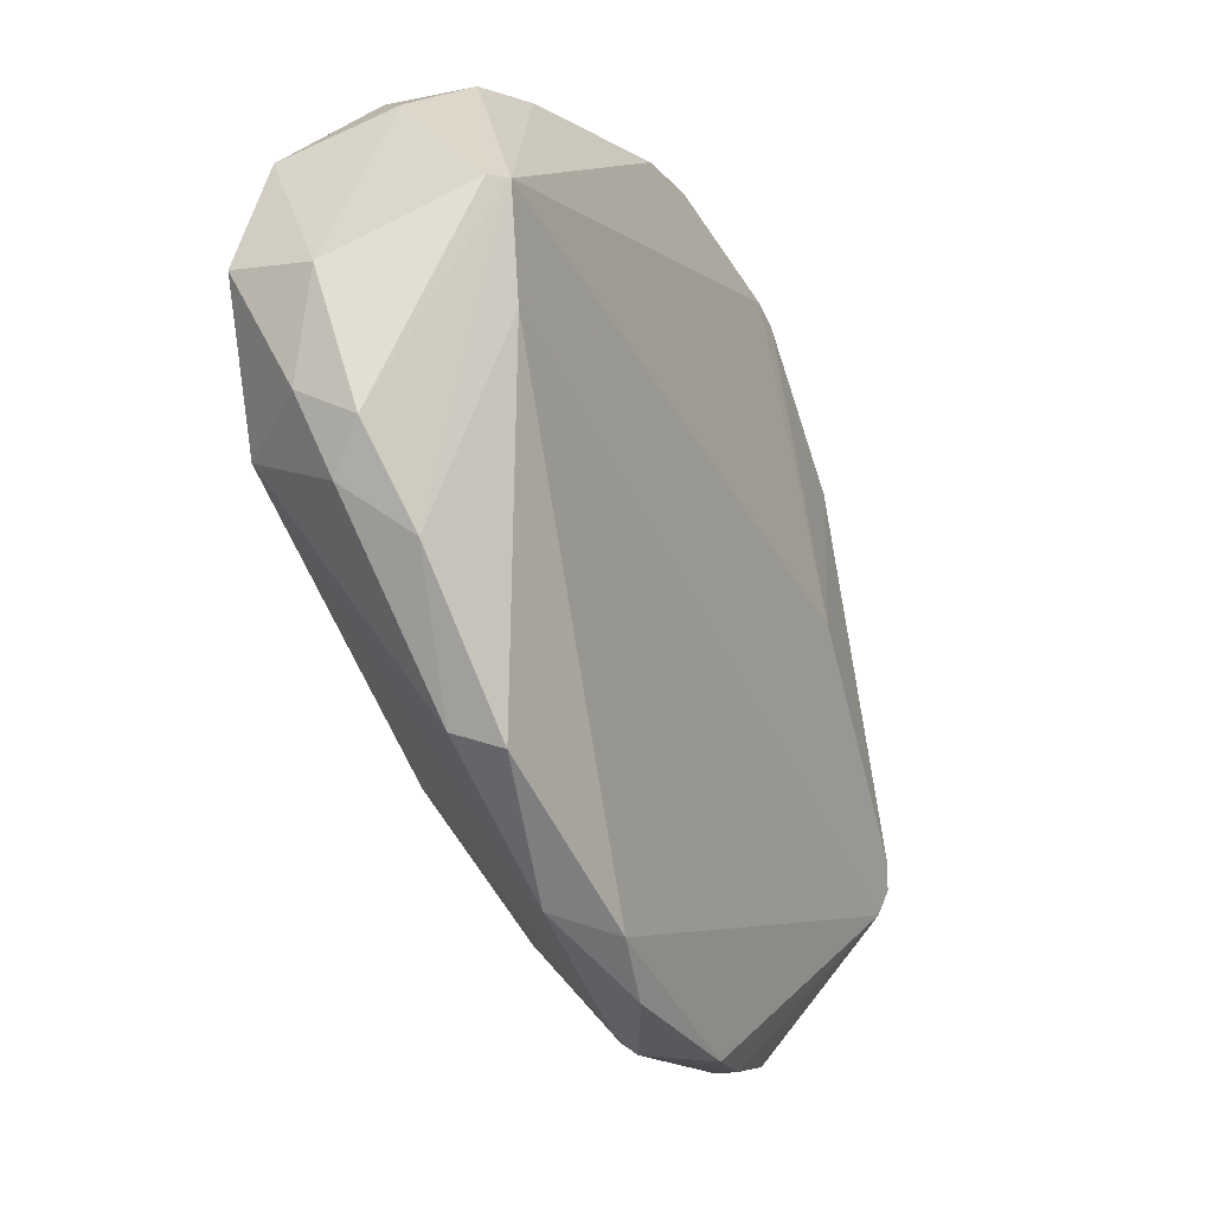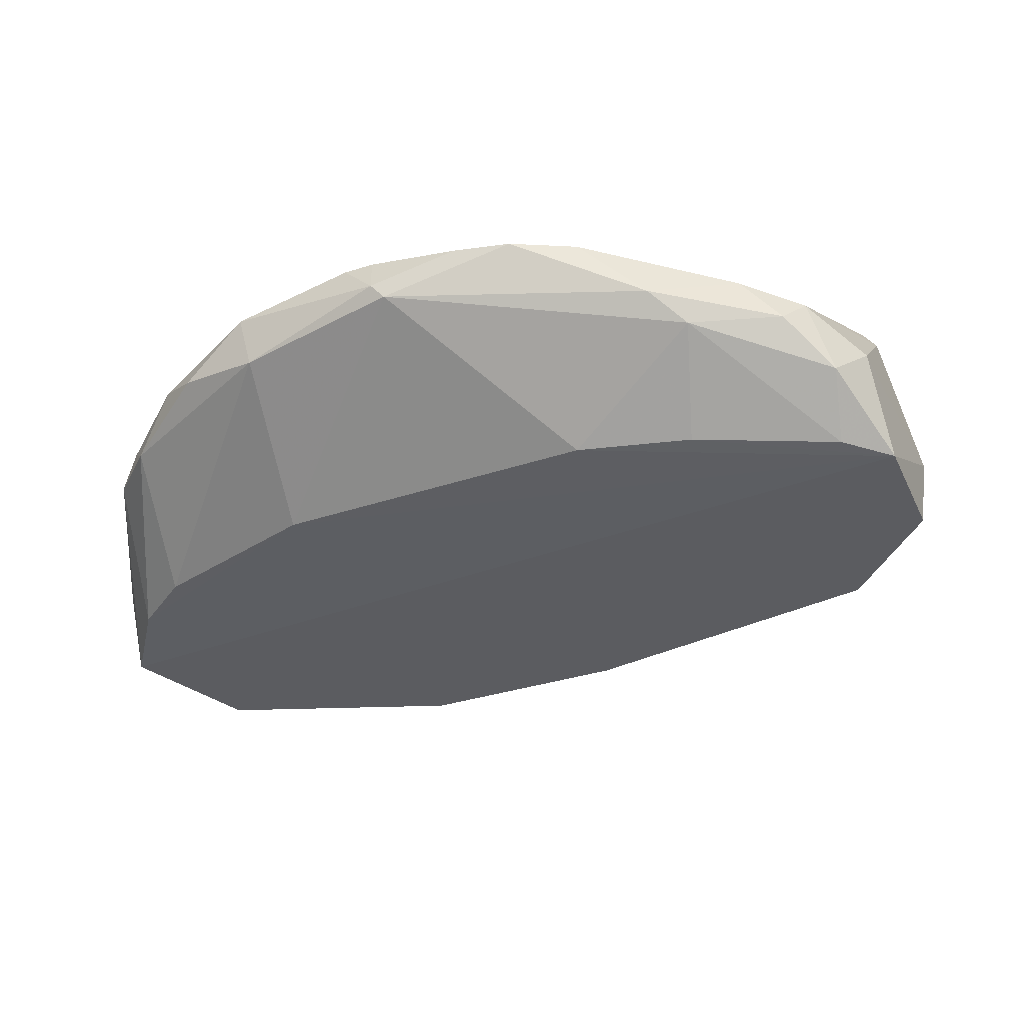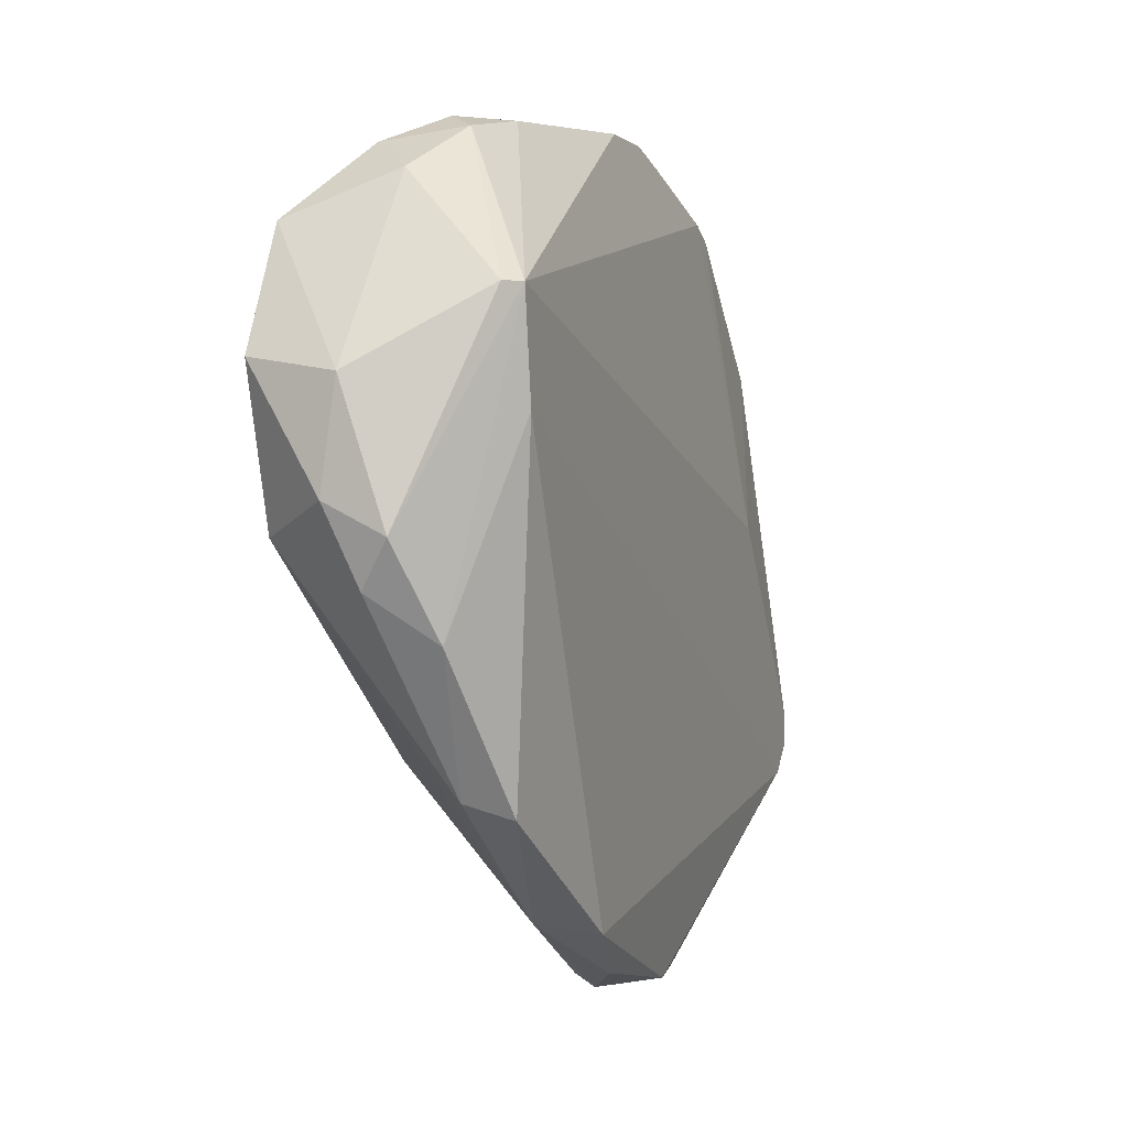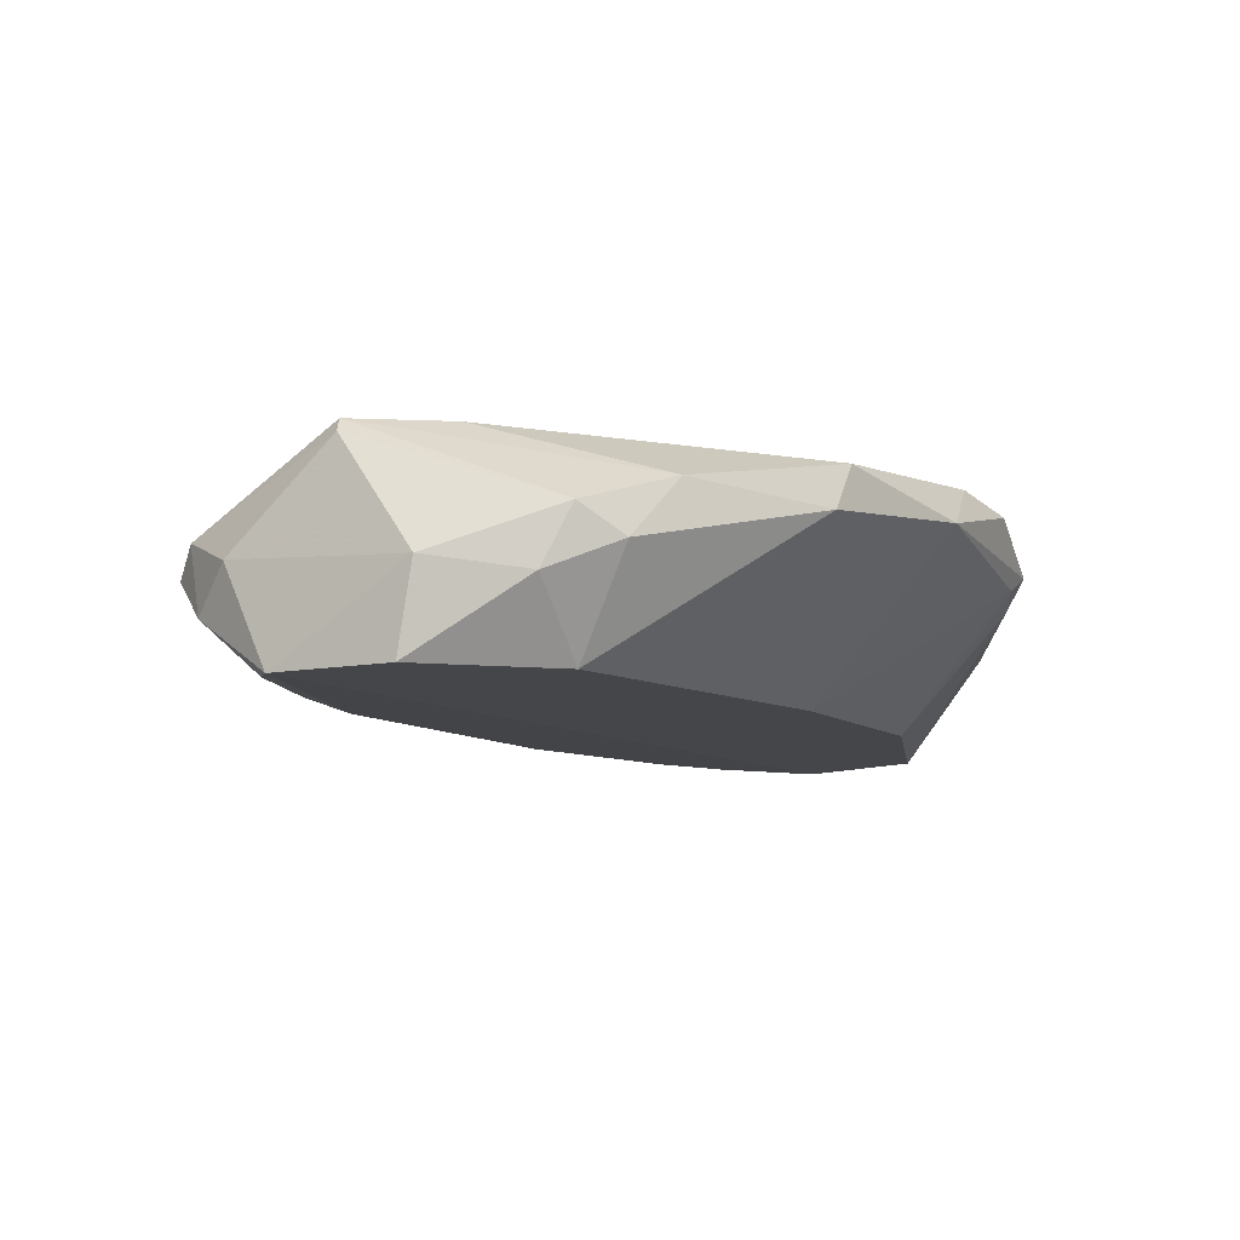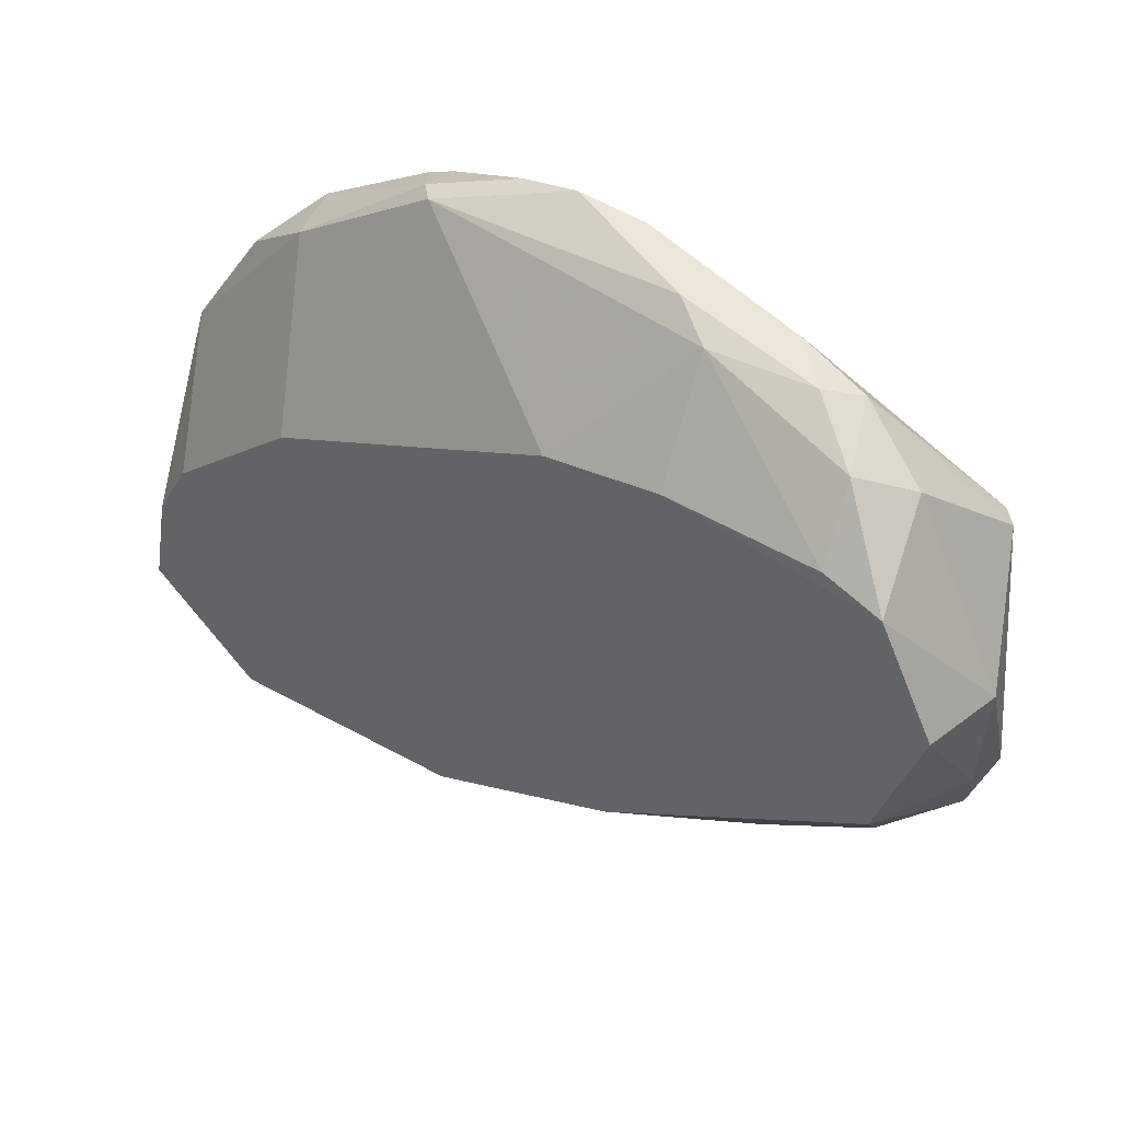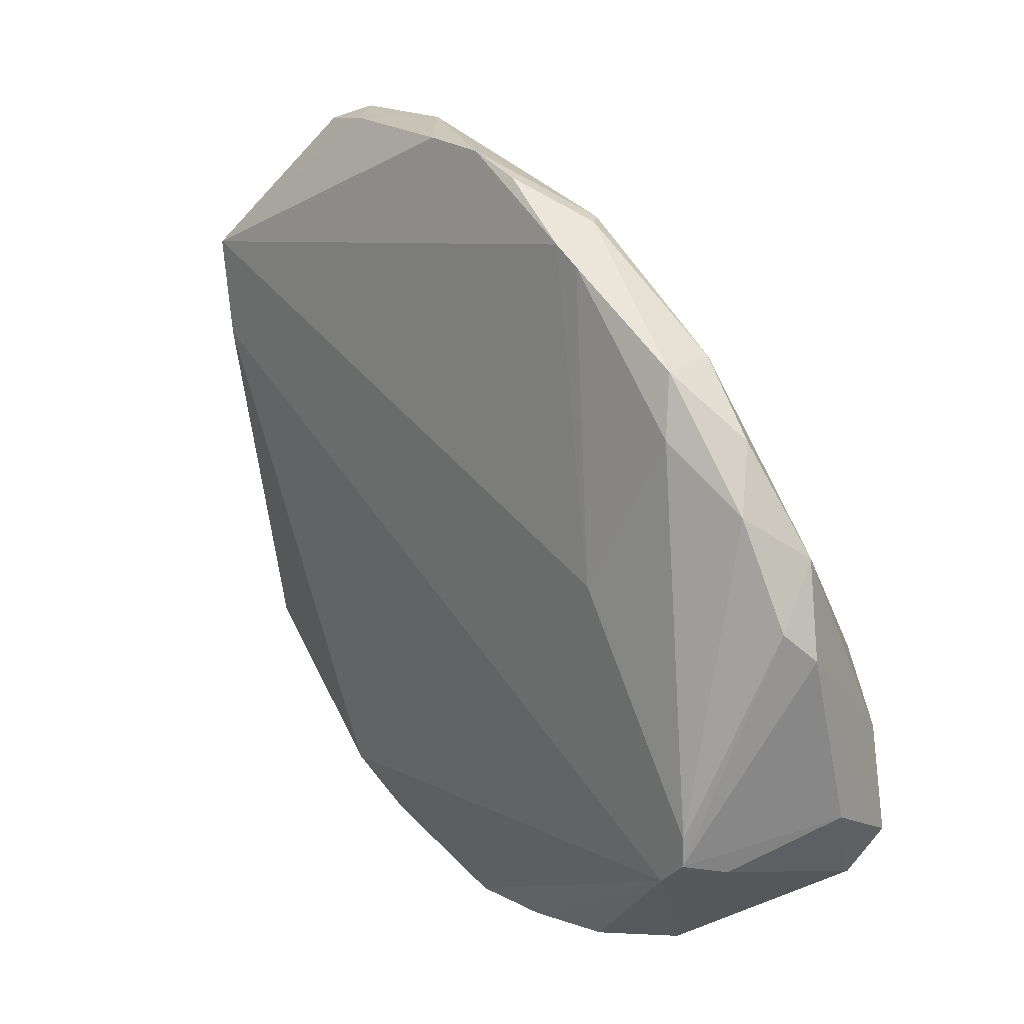
<metadata>
{"format":"obj","ext":"obj","renderer":"f3d","projection":"perspective","resolution":1024,"background":"white","views":[{"elev":-16.5,"azim":-64.1,"up":"+Y"},{"elev":-35.3,"azim":176.3,"up":"+Z"},{"elev":0.1,"azim":-70.1,"up":"+Y"},{"elev":-9.5,"azim":-88.2,"up":"+Z"},{"elev":48.3,"azim":-144.3,"up":"+Y"},{"elev":22.1,"azim":53.0,"up":"+Y"}]}
</metadata>
<code>
v -0.005076 -0.02669 0.004751
v -0.001629 -0.02755 0.004751
v -0.01628 -0.06981 0.006476
v -0.03353 -0.04049 -0.005598
v 0.01735 -0.06205 0.00734
v 0.01671 -0.05242 -0.005209
v -0.03008 -0.03704 0.00734
v -0.02651 -0.03275 -0.00529
v -0.02749 -0.06205 0.003027
v 0.01131 -0.03531 0.001302
v 0.01131 -0.07153 -0.001283
v -0.01456 -0.06118 -0.005598
v -0.007659 -0.07412 0.003027
v 0.01994 -0.06291 -0.005598
v 0.01735 -0.04222 0.003889
v -0.009963 -0.03497 -0.005063
v 0.005271 -0.031 0.005614
v -0.02404 -0.02841 0.002164
v -0.0344 -0.04912 0.002164
v 0.000959 -0.07412 0.004751
v -0.03095 -0.04912 -0.005598
v 0.0208 -0.04998 0.001302
v -0.02663 -0.06291 0.005614
v -0.01628 -0.02755 -0.000421
v 0.008724 -0.04825 0.00734
v -0.03008 -0.03359 -0.005598
v 0.002683 -0.02928 0.002164
v -0.002494 -0.06722 -0.005598
v 0.01303 -0.06894 -0.005598
v 0.008286 -0.04445 -0.005086
v -0.01974 -0.06894 0.003889
v 0.01131 -0.07153 0.002164
v -0.02922 -0.04308 0.00734
v 0.01907 -0.0448 0.000442
v -0.0344 -0.04135 -0.000421
v 0.01303 -0.03876 0.005614
v 0.01907 -0.0655 -0.003871
v -0.003353 -0.07412 0.005614
v -0.02836 -0.031 0.000442
v 0.0208 -0.06032 -0.001283
v 0.01562 -0.06377 0.00734
v -0.03353 -0.05169 0.000442
v -0.02577 -0.02928 -0.002145
v -0.009377 -0.02669 0.004751
v 0.007859 -0.07326 0.000442
v 0.01217 -0.03531 0.004751
v -0.005941 -0.07326 0.001302
v -0.03181 -0.05428 0.003889
v -0.03095 -0.03704 0.006476
v -0.008518 -0.07326 0.002164
v -0.0137 -0.02669 0.001302
v -0.01283 -0.0724 0.005614
v 0.01994 -0.04825 0.003027
v 0.006136 -0.07326 0.003889
v -0.0344 -0.04739 -0.001283
v 0.01821 -0.06291 0.004751
v 0.01892 -0.05663 -0.005351
v 0.01735 -0.06032 0.00734
v 0.003547 -0.03013 0.005614
v 0.01562 -0.03876 0.002164
v -0.01974 -0.02755 0.003027
v -0.02232 -0.02755 0.000442
v 0.003547 -0.02928 0.003027
v -0.01709 -0.0334 -0.005064
f 16 26 64
f 12 4 14
f 4 12 21
f 7 5 25
f 14 4 26
f 16 24 27
f 12 14 28
f 28 14 29
f 10 6 30
f 26 16 30
f 27 10 30
f 16 27 30
f 21 12 31
f 9 21 31
f 3 23 31
f 23 9 31
f 5 7 33
f 23 3 33
f 6 10 34
f 26 4 35
f 17 25 36
f 29 14 37
f 11 29 37
f 32 11 37
f 13 20 38
f 26 35 39
f 14 22 40
f 22 5 40
f 37 14 40
f 33 3 41
f 5 33 41
f 3 38 41
f 38 20 41
f 21 9 42
f 24 8 43
f 8 26 43
f 39 18 43
f 26 39 43
f 7 1 44
f 20 13 45
f 29 11 45
f 11 32 45
f 36 15 46
f 17 36 46
f 28 29 47
f 45 13 47
f 29 45 47
f 7 19 48
f 9 23 48
f 33 7 48
f 23 33 48
f 19 42 48
f 42 9 48
f 7 18 49
f 19 7 49
f 35 19 49
f 18 39 49
f 39 35 49
f 12 28 50
f 31 12 50
f 13 31 50
f 28 47 50
f 47 13 50
f 1 27 51
f 27 24 51
f 44 1 51
f 31 13 52
f 3 31 52
f 38 3 52
f 13 38 52
f 5 22 53
f 34 15 53
f 22 34 53
f 32 41 54
f 41 20 54
f 20 45 54
f 45 32 54
f 4 21 55
f 35 4 55
f 19 35 55
f 42 19 55
f 21 42 55
f 32 37 56
f 40 5 56
f 37 40 56
f 5 41 56
f 41 32 56
f 22 14 57
f 14 26 57
f 30 6 57
f 26 30 57
f 6 34 57
f 34 22 57
f 25 5 58
f 15 36 58
f 36 25 58
f 5 53 58
f 53 15 58
f 2 1 59
f 1 7 59
f 7 25 59
f 25 17 59
f 34 10 60
f 15 34 60
f 10 46 60
f 46 15 60
f 18 7 61
f 7 44 61
f 44 51 61
f 61 51 62
f 24 43 62
f 43 18 62
f 51 24 62
f 18 61 62
f 1 2 63
f 27 1 63
f 10 27 63
f 46 10 63
f 17 46 63
f 2 59 63
f 59 17 63
f 8 24 64
f 24 16 64
f 26 8 64

</code>
